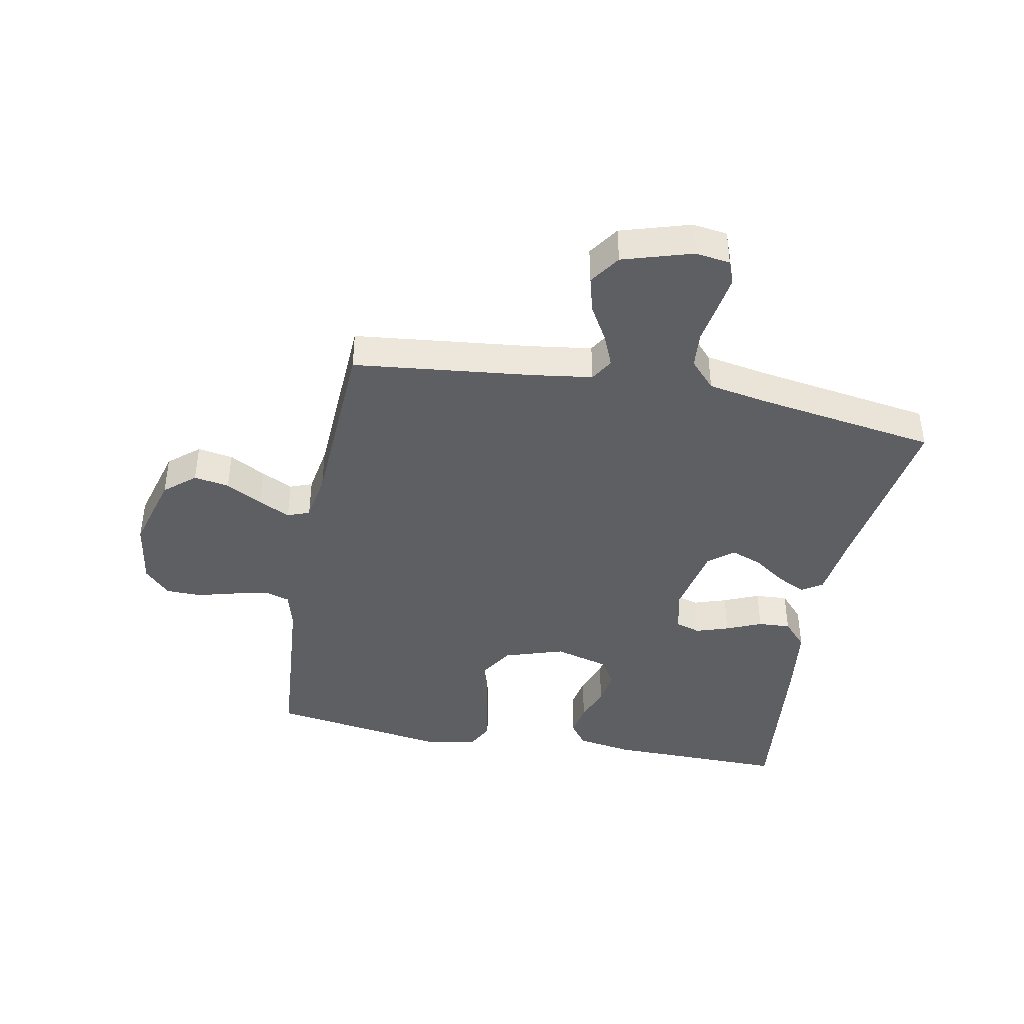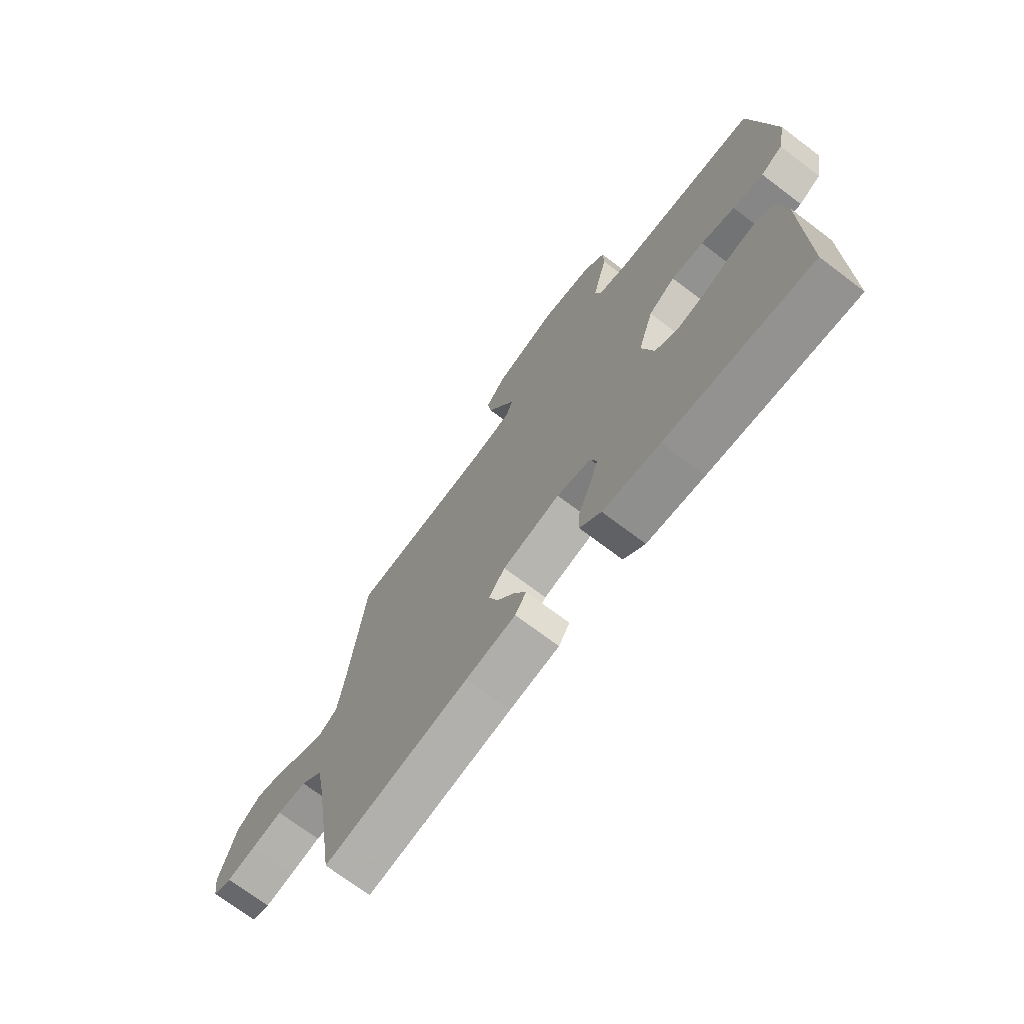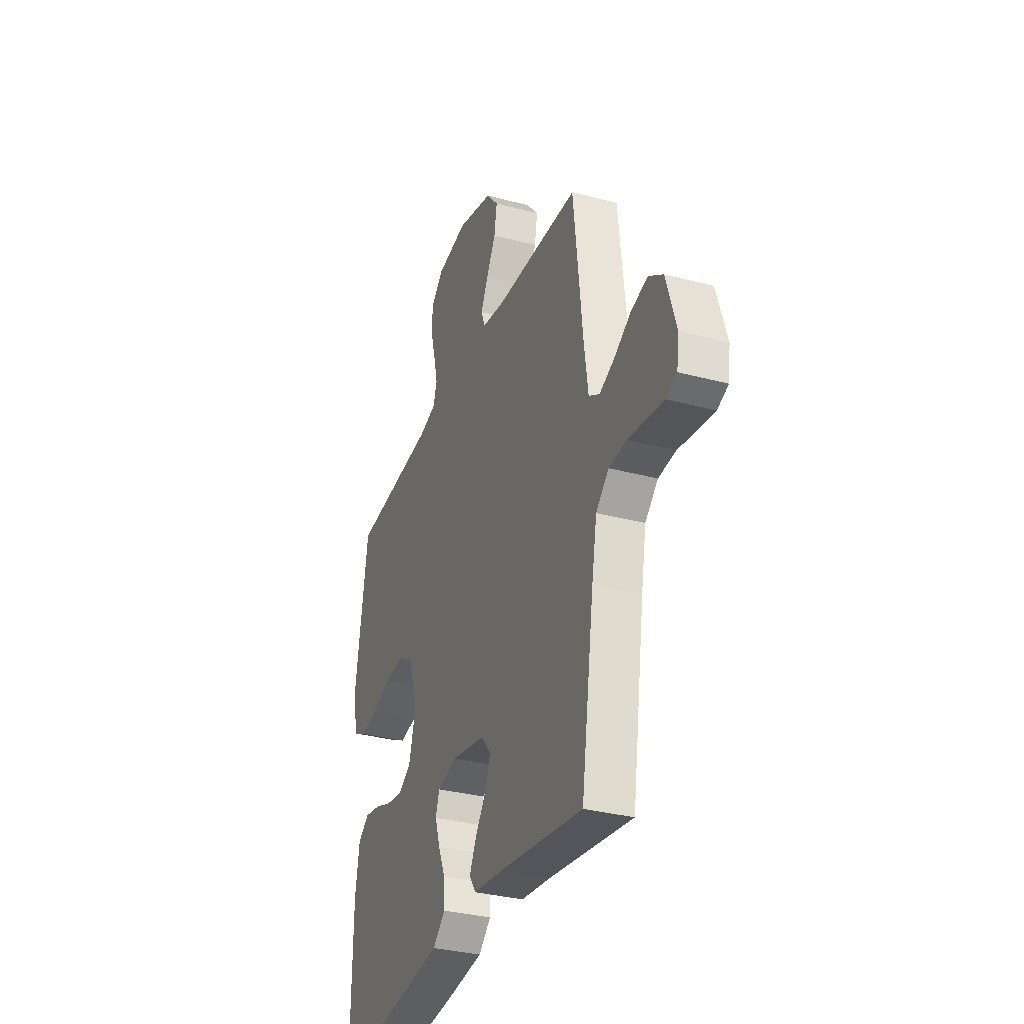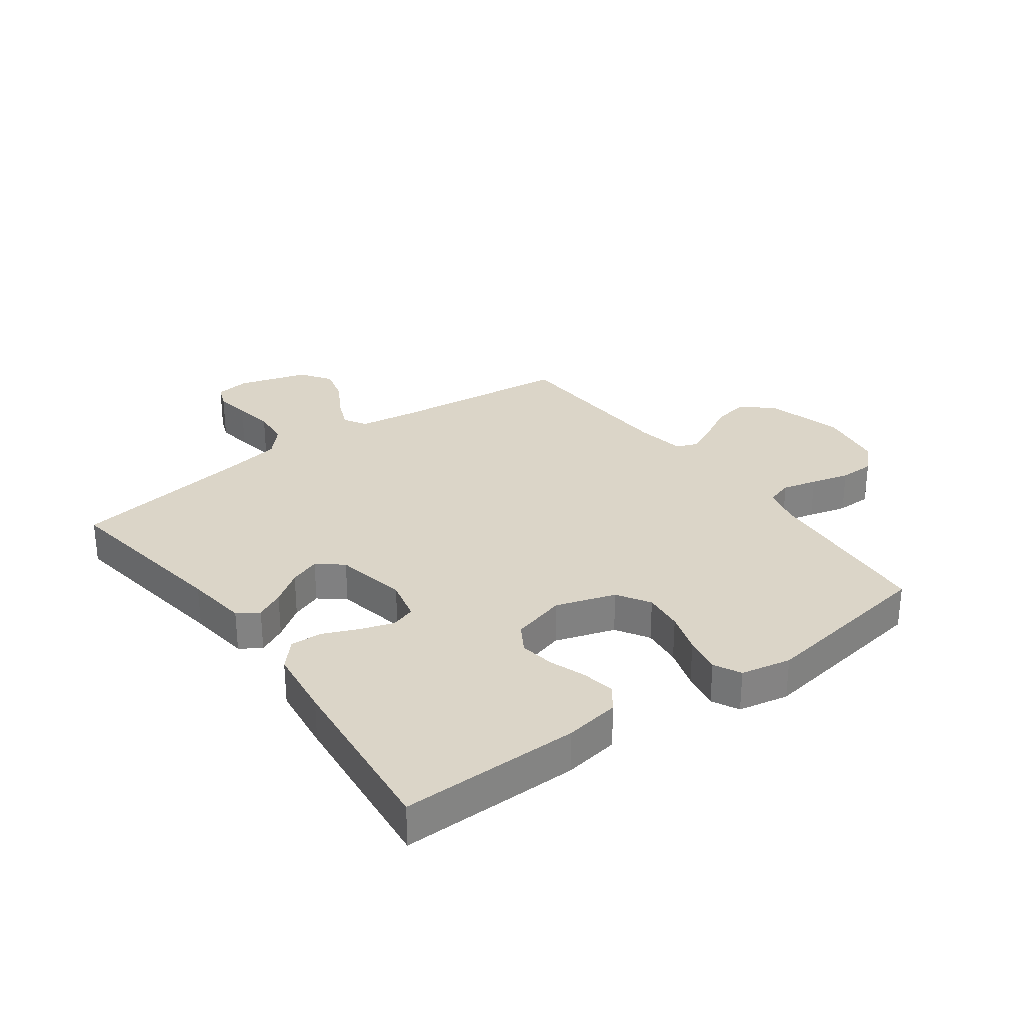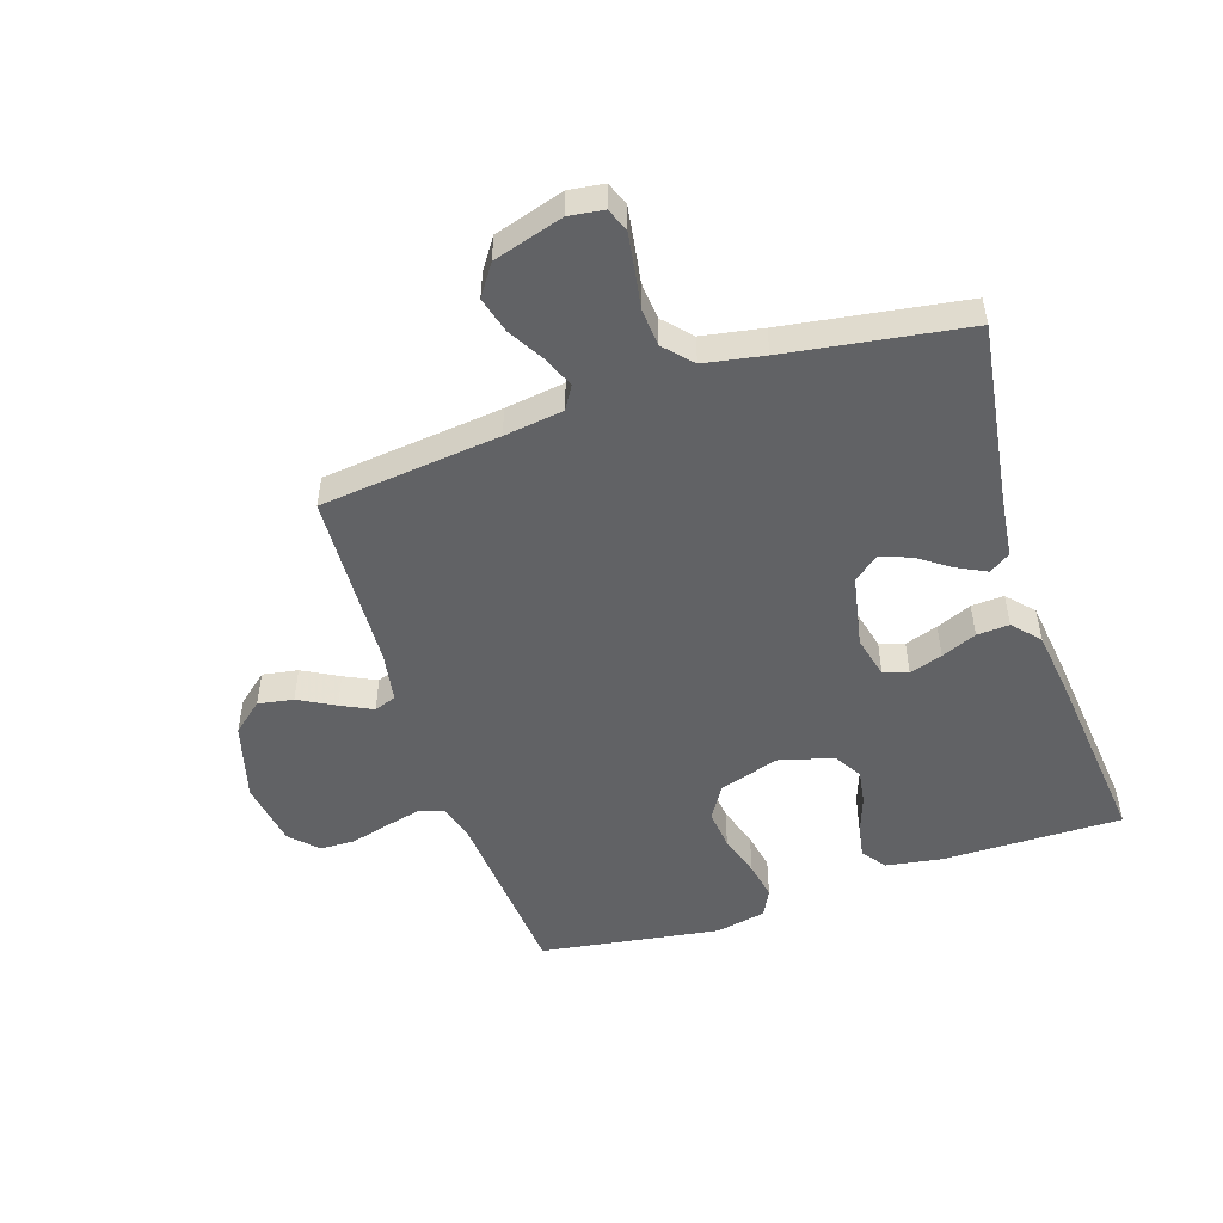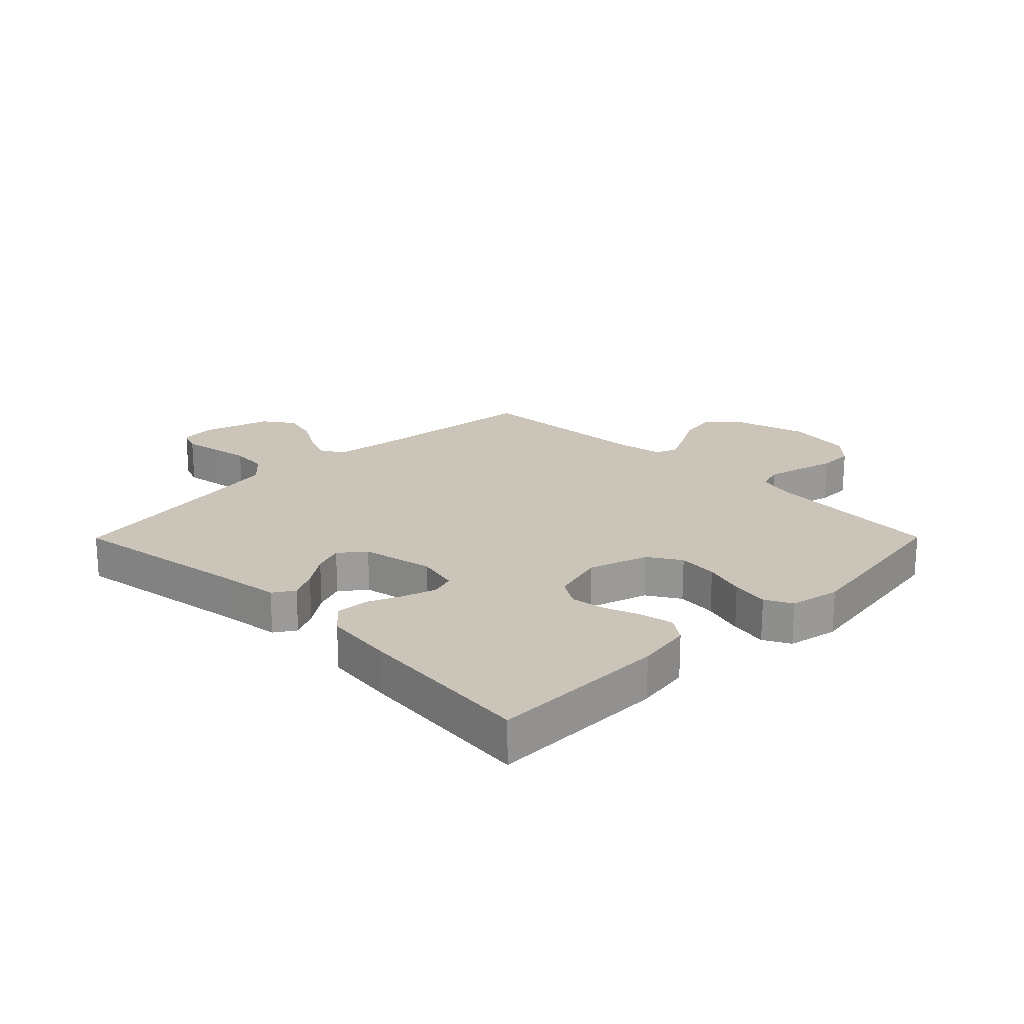
<metadata>
{"format":"obj","ext":"obj","renderer":"f3d","projection":"perspective","resolution":1024,"background":"white","views":[{"elev":-41.7,"azim":79.2,"up":"+Y"},{"elev":-71.6,"azim":-127.1,"up":"+Z"},{"elev":-33.0,"azim":69.8,"up":"+Z"},{"elev":29.6,"azim":-126.2,"up":"+Y"},{"elev":-50.6,"azim":108.2,"up":"+Y"},{"elev":20.4,"azim":-135.2,"up":"+Y"}]}
</metadata>
<code>
v 0.5 0.07 0.5
v 0.533 0.07 0.2
v 0.547 0.07 0.101
v 0.585 0.07 0.078
v 0.638 0.07 0.1
v 0.698 0.07 0.135
v 0.758 0.07 0.151
v 0.809 0.07 0.116
v 0.844 0.07 0
v 0.836 0.07 -0.058
v 0.797 0.07 -0.073
v 0.738 0.07 -0.064
v 0.672 0.07 -0.053
v 0.61 0.07 -0.058
v 0.564 0.07 -0.1
v 0.546 0.07 -0.2
v 0.5 0.07 -0.5
v 0.2 0.07 -0.455
v 0.096 0.07 -0.442
v 0.073 0.07 -0.407
v 0.097 0.07 -0.359
v 0.135 0.07 -0.305
v 0.154 0.07 -0.254
v 0.12 0.07 -0.212
v 0 0.07 -0.188
v -0.071 0.07 -0.205
v -0.084 0.07 -0.246
v -0.066 0.07 -0.301
v -0.041 0.07 -0.36
v -0.038 0.07 -0.414
v -0.082 0.07 -0.454
v -0.2 0.07 -0.469
v -0.5 0.07 -0.5
v -0.497 0.07 -0.2
v -0.482 0.07 -0.107
v -0.442 0.07 -0.078
v -0.387 0.07 -0.088
v -0.326 0.07 -0.11
v -0.268 0.07 -0.119
v -0.222 0.07 -0.091
v -0.197 0.07 0
v -0.229 0.07 0.1
v -0.284 0.07 0.134
v -0.351 0.07 0.127
v -0.421 0.07 0.105
v -0.484 0.07 0.093
v -0.529 0.07 0.116
v -0.546 0.07 0.2
v -0.5 0.07 0.5
v -0.2 0.07 0.524
v -0.137 0.07 0.541
v -0.124 0.07 0.584
v -0.138 0.07 0.642
v -0.155 0.07 0.706
v -0.154 0.07 0.765
v -0.11 0.07 0.808
v 0 0.07 0.825
v 0.129 0.07 0.789
v 0.172 0.07 0.738
v 0.162 0.07 0.679
v 0.129 0.07 0.619
v 0.103 0.07 0.566
v 0.117 0.07 0.529
v 0.2 0.07 0.515
v 0.5 0 0.5
v 0.533 0 0.2
v 0.547 0 0.101
v 0.585 0 0.078
v 0.638 0 0.1
v 0.698 0 0.135
v 0.758 0 0.151
v 0.809 0 0.116
v 0.844 0 0
v 0.836 0 -0.058
v 0.797 0 -0.073
v 0.738 0 -0.064
v 0.672 0 -0.053
v 0.61 0 -0.058
v 0.564 0 -0.1
v 0.546 0 -0.2
v 0.5 0 -0.5
v 0.2 0 -0.455
v 0.096 0 -0.442
v 0.073 0 -0.407
v 0.097 0 -0.359
v 0.135 0 -0.305
v 0.154 0 -0.254
v 0.12 0 -0.212
v 0 0 -0.188
v -0.071 0 -0.205
v -0.084 0 -0.246
v -0.066 0 -0.301
v -0.041 0 -0.36
v -0.038 0 -0.414
v -0.082 0 -0.454
v -0.2 0 -0.469
v -0.5 0 -0.5
v -0.497 0 -0.2
v -0.482 0 -0.107
v -0.442 0 -0.078
v -0.387 0 -0.088
v -0.326 0 -0.11
v -0.268 0 -0.119
v -0.222 0 -0.091
v -0.197 0 0
v -0.229 0 0.1
v -0.284 0 0.134
v -0.351 0 0.127
v -0.421 0 0.105
v -0.484 0 0.093
v -0.529 0 0.116
v -0.546 0 0.2
v -0.5 0 0.5
v -0.2 0 0.524
v -0.137 0 0.541
v -0.124 0 0.584
v -0.138 0 0.642
v -0.155 0 0.706
v -0.154 0 0.765
v -0.11 0 0.808
v 0 0 0.825
v 0.129 0 0.789
v 0.172 0 0.738
v 0.162 0 0.679
v 0.129 0 0.619
v 0.103 0 0.566
v 0.117 0 0.529
v 0.2 0 0.515
f 58 59 60 61
f 58 61 62
f 57 58 62
f 56 57 62 63
f 53 54 55 56
f 52 53 56 63
f 47 48 49 50
f 47 50 51
f 44 45 46 47
f 43 44 47 51
f 42 43 51
f 41 42 51 52
f 35 36 37 38
f 35 38 39
f 34 35 39
f 33 34 39
f 32 33 39 40
f 28 29 30 31
f 27 28 31 32
f 26 27 32 40
f 19 20 21 22
f 18 19 22 23
f 16 17 18 23
f 15 16 23 24
f 10 11 12 13
f 8 9 10 13
f 8 13 14
f 5 6 7 8
f 4 5 8 14
f 3 4 14 15
f 64 1 2
f 63 64 2 3
f 41 52 63 3
f 25 26 40 41
f 24 25 41
f 3 15 24 41
f 125 124 123 122
f 126 125 122
f 126 122 121
f 127 126 121 120
f 120 119 118 117
f 127 120 117 116
f 114 113 112 111
f 115 114 111
f 111 110 109 108
f 115 111 108 107
f 115 107 106
f 116 115 106 105
f 102 101 100 99
f 103 102 99
f 103 99 98
f 103 98 97
f 104 103 97 96
f 95 94 93 92
f 96 95 92 91
f 104 96 91 90
f 86 85 84 83
f 87 86 83 82
f 87 82 81 80
f 88 87 80 79
f 77 76 75 74
f 77 74 73 72
f 78 77 72
f 72 71 70 69
f 78 72 69 68
f 79 78 68 67
f 66 65 128
f 67 66 128 127
f 67 127 116 105
f 105 104 90 89
f 105 89 88
f 105 88 79 67
f 1 65 66 2
f 2 66 67 3
f 3 67 68 4
f 4 68 69 5
f 5 69 70 6
f 6 70 71 7
f 7 71 72 8
f 8 72 73 9
f 9 73 74 10
f 10 74 75 11
f 11 75 76 12
f 12 76 77 13
f 13 77 78 14
f 14 78 79 15
f 15 79 80 16
f 16 80 81 17
f 17 81 82 18
f 18 82 83 19
f 19 83 84 20
f 20 84 85 21
f 21 85 86 22
f 22 86 87 23
f 23 87 88 24
f 24 88 89 25
f 25 89 90 26
f 26 90 91 27
f 27 91 92 28
f 28 92 93 29
f 29 93 94 30
f 30 94 95 31
f 31 95 96 32
f 32 96 97 33
f 33 97 98 34
f 34 98 99 35
f 35 99 100 36
f 36 100 101 37
f 37 101 102 38
f 38 102 103 39
f 39 103 104 40
f 40 104 105 41
f 41 105 106 42
f 42 106 107 43
f 43 107 108 44
f 44 108 109 45
f 45 109 110 46
f 46 110 111 47
f 47 111 112 48
f 48 112 113 49
f 49 113 114 50
f 50 114 115 51
f 51 115 116 52
f 52 116 117 53
f 53 117 118 54
f 54 118 119 55
f 55 119 120 56
f 56 120 121 57
f 57 121 122 58
f 58 122 123 59
f 59 123 124 60
f 60 124 125 61
f 61 125 126 62
f 62 126 127 63
f 63 127 128 64
f 64 128 65 1

</code>
